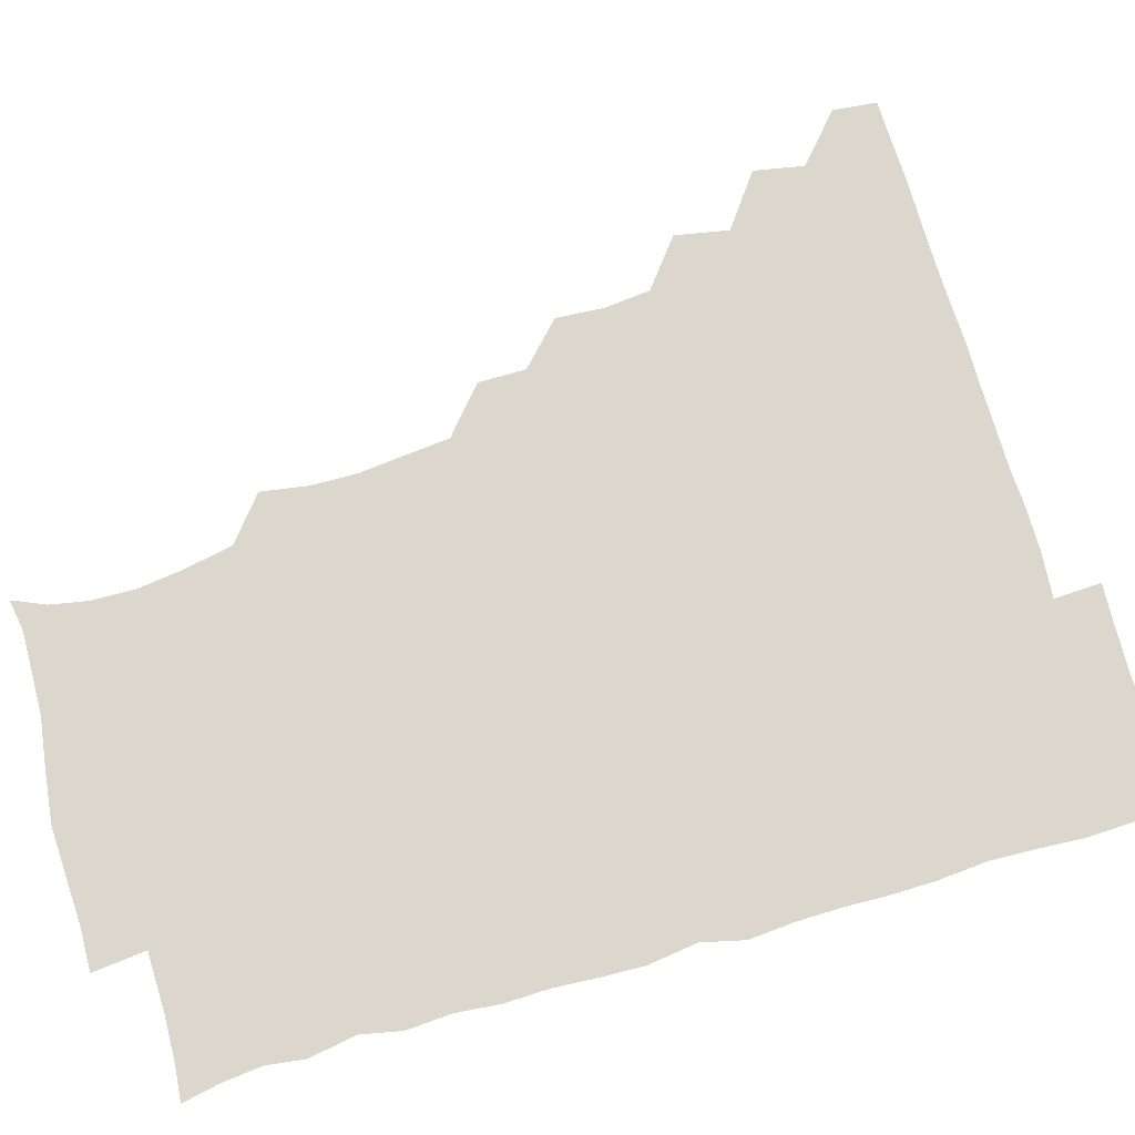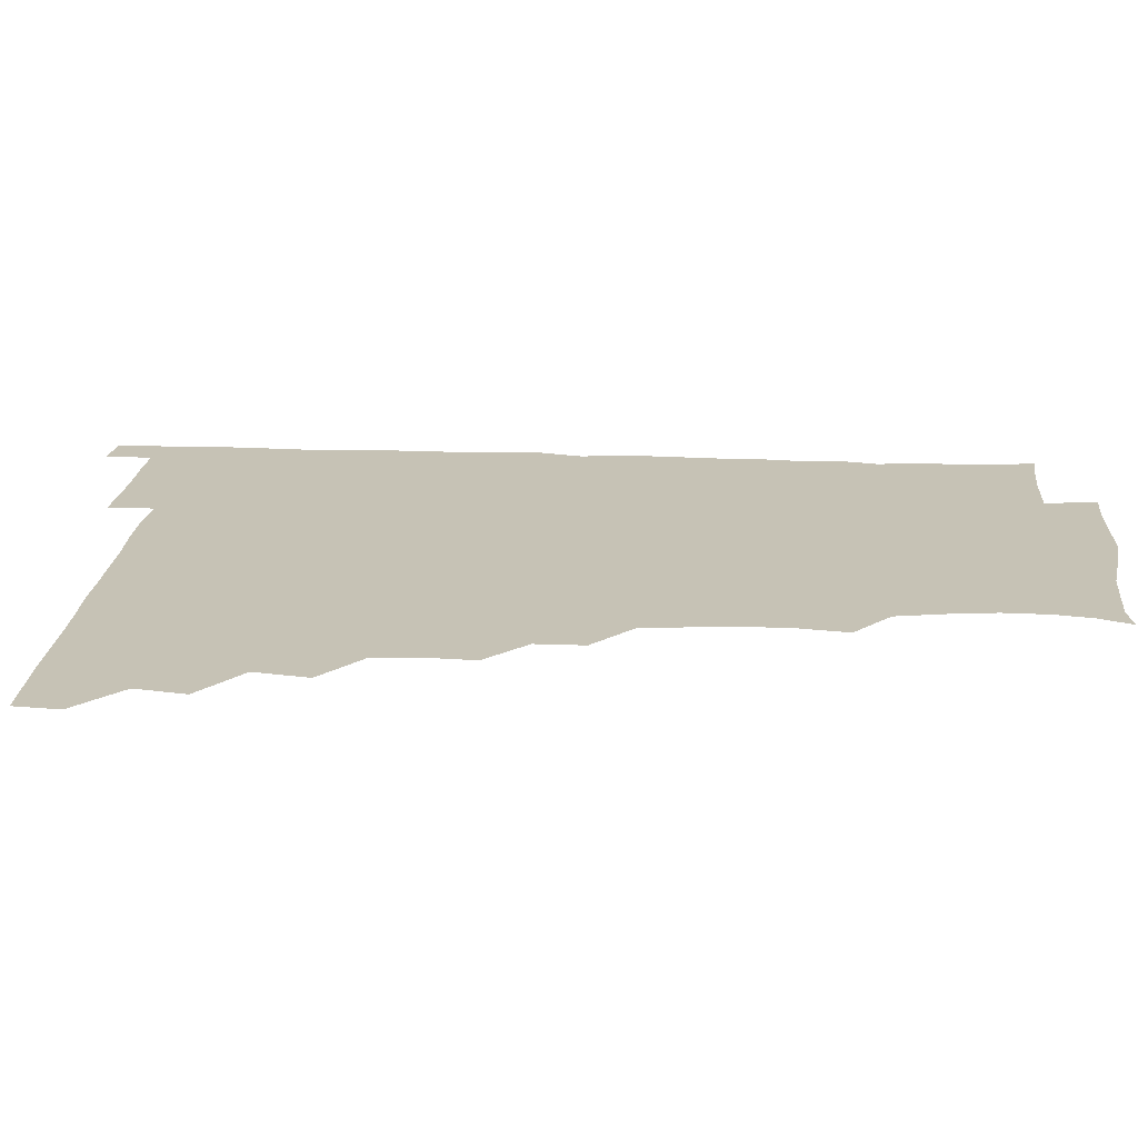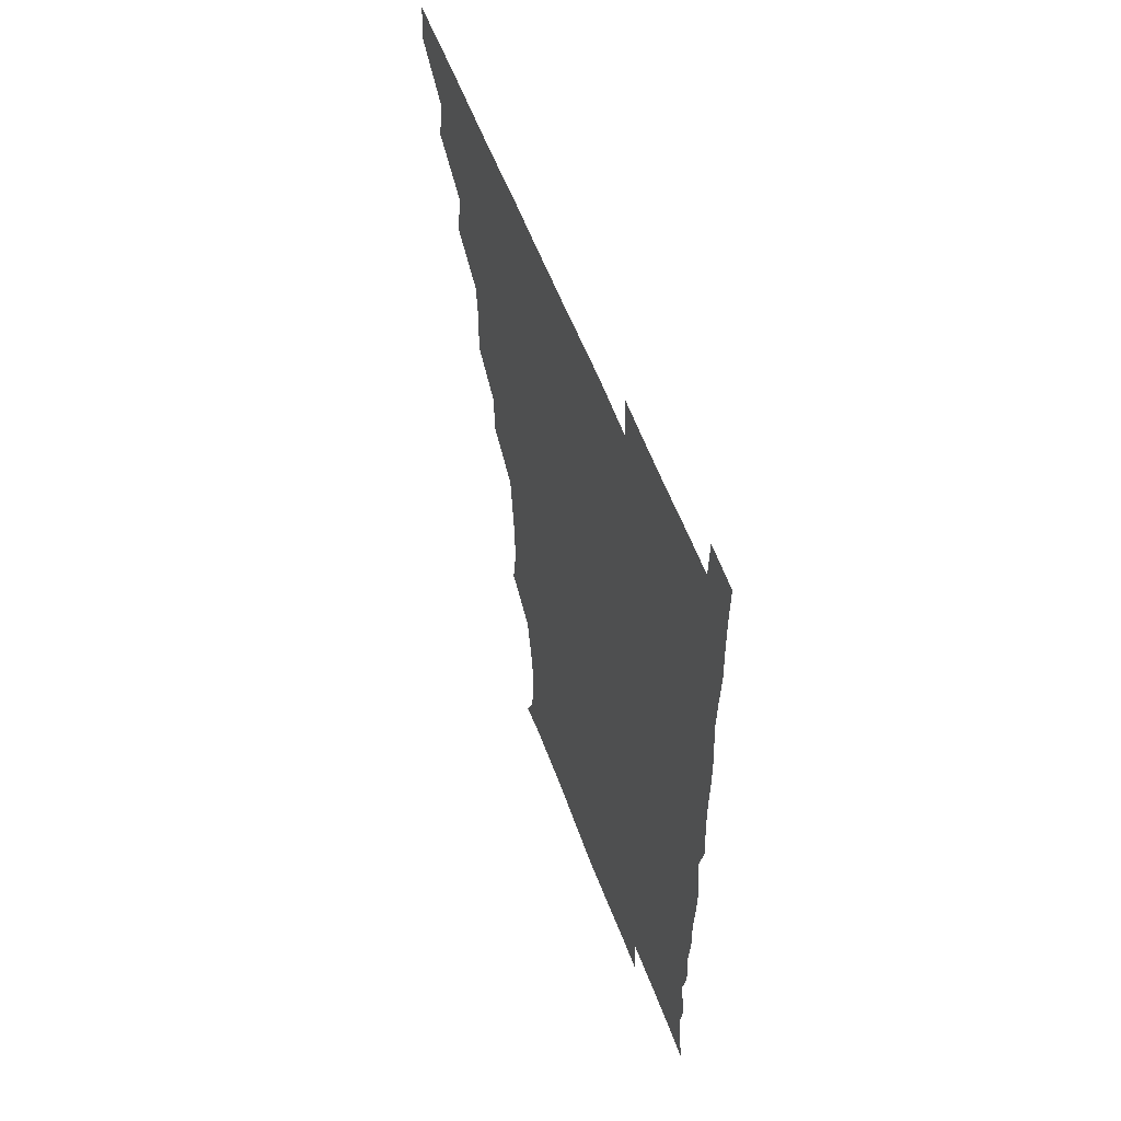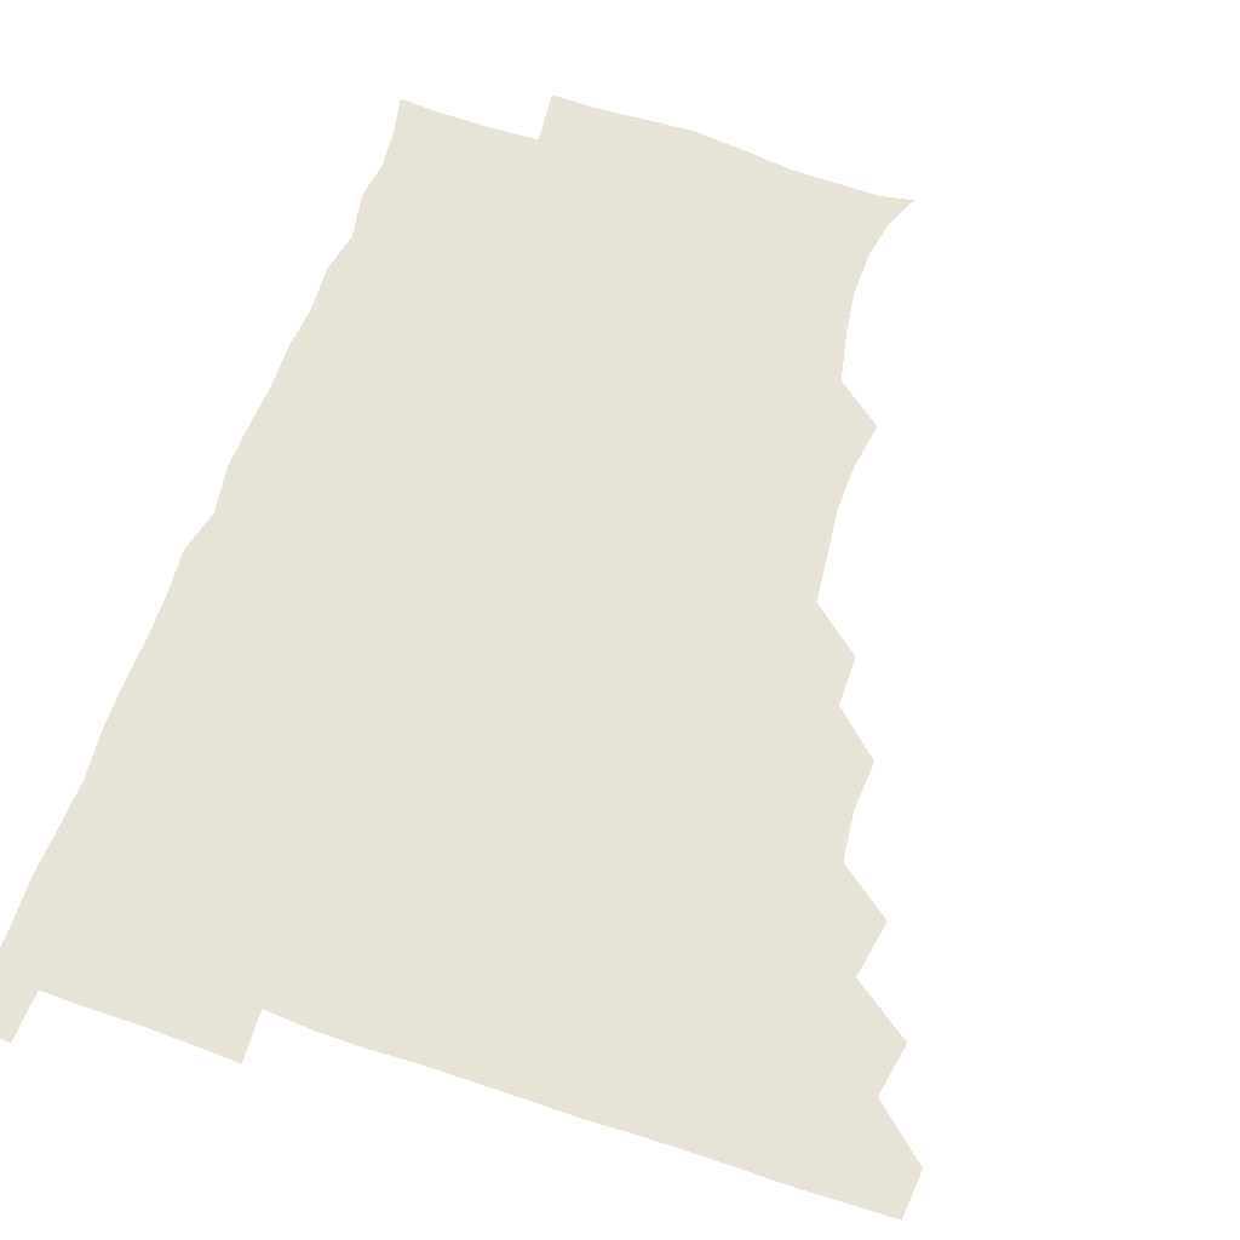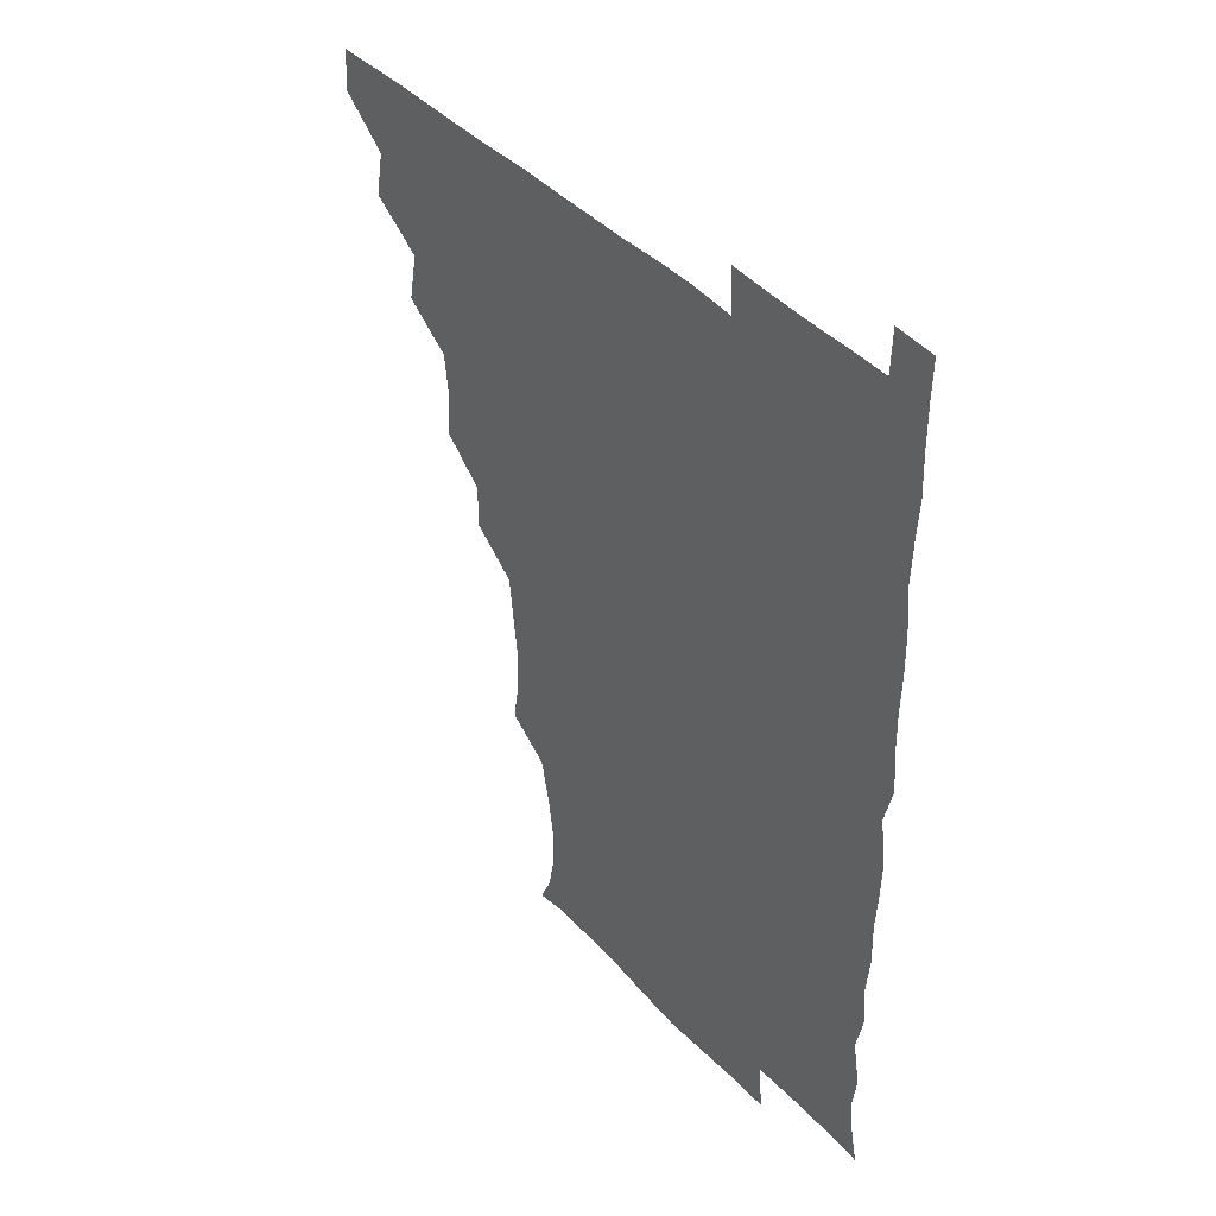
<metadata>
{"format":"obj","ext":"obj","renderer":"f3d","projection":"perspective","resolution":1024,"background":"white","views":[{"elev":73.2,"azim":73.9,"up":"+Z"},{"elev":18.9,"azim":-85.7,"up":"+Z"},{"elev":57.8,"azim":69.5,"up":"+Y"},{"elev":61.5,"azim":-161.0,"up":"+Z"},{"elev":42.6,"azim":50.5,"up":"+Y"}]}
</metadata>
<code>
v 465 480.4 0
v 466.5 495.6 0
v 478.7 448.2 0
v 481.9 465.4 0
v 482.1 480.7 0
v 481.3 495.9 0
v 493.8 416.2 0
v 497.2 434.7 0
v 496.3 450.7 0
v 497.5 466.3 0
v 496.6 481 0
v 496 496.2 0
v 511.1 370.8 0
v 512.1 387.1 0
v 510.4 403.2 0
v 513 422.2 0
v 511.6 436 0
v 511.9 451.5 0
v 511.7 466.1 0
v 511.4 480.9 0
v 511 496.1 0
v 525.7 340.5 0
v 525.6 356.9 0
v 527 375.4 0
v 527.2 392.1 0
v 527.5 407.8 0
v 526.7 421.4 0
v 526.9 436.6 0
v 526.7 451.3 0
v 526.5 466 0
v 526.2 481 0
v 526 496 0
v 542.2 263.3 0
v 544.7 279.3 0
v 545 295.6 0
v 543.3 310.4 0
v 541.6 326.9 0
v 542.1 345.5 0
v 541.8 361.1 0
v 541.2 375.5 0
v 540.7 389.8 0
v 541.2 406.1 0
v 541.9 421.9 0
v 542 436.7 0
v 541.6 451.3 0
v 541.2 466.1 0
v 541.1 481 0
v 540.9 496.2 0
v 555.3 179 0
v 560.1 190.1 0
v 562.5 203.1 0
v 562.9 218.6 0
v 560.7 234.1 0
v 557.3 251.1 0
v 558.8 270.3 0
v 558.4 285.1 0
v 557.8 299.8 0
v 557.3 315.3 0
v 556.6 330.7 0
v 557 347 0
v 556.5 361.6 0
v 557.1 377.5 0
v 556.9 392.2 0
v 556.8 407.1 0
v 556.8 421.9 0
v 556.6 436.4 0
v 557 451.1 0
v 556.5 465.8 0
v 556 481.1 0
v 555.6 496.7 0
v 566.2 180.9 0
v 572.1 194.1 0
v 575 209.9 0
v 574.1 224.5 0
v 573.4 241.2 0
v 572 255.5 0
v 572.8 272.7 0
v 572.9 288.1 0
v 572.6 302.5 0
v 572.2 317.5 0
v 571.8 332 0
v 571.6 347.2 0
v 571.8 362.3 0
v 571.6 377.1 0
v 571.8 392.5 0
v 571.7 407.2 0
v 571.4 421.6 0
v 571.6 436.4 0
v 571.8 451 0
v 571.4 465.8 0
v 571.1 481 0
v 570.5 496.4 0
v 579.3 180.6 0
v 585.5 195 0
v 588.1 212.8 0
v 587.9 228.1 0
v 587.2 243.1 0
v 587.1 258 0
v 587.3 272.1 0
v 586.8 287.8 0
v 587 303.4 0
v 586.7 316.9 0
v 586.7 332.8 0
v 586.4 347.1 0
v 586.6 362.4 0
v 586.4 376.8 0
v 586.4 392.1 0
v 586.4 407.1 0
v 586.5 422.1 0
v 586.4 436.3 0
v 586.3 451.1 0
v 586.4 465.7 0
v 586.3 480.6 0
v 585.5 496.5 0
v 594.8 180.2 0
v 601.5 198 0
v 602.5 213.8 0
v 602.3 227.7 0
v 601.5 242.5 0
v 601.3 256.6 0
v 601.6 274 0
v 601.7 287.9 0
v 601.3 302.2 0
v 601.6 318.3 0
v 601.3 331.8 0
v 601.1 346.2 0
v 601.1 361.7 0
v 601.3 377.2 0
v 601.2 392.2 0
v 601.5 407.2 0
v 601.2 421.2 0
v 601.2 436.2 0
v 601.4 451.1 0
v 601.3 465.7 0
v 601.4 480.2 0
v 600.6 496.4 0
v 612.3 177.6 0
v 616.4 197.8 0
v 616.5 213.5 0
v 616.8 229.1 0
v 616.1 242.2 0
v 616.2 258.9 0
v 616.3 273.2 0
v 616.2 287.9 0
v 616.4 303.1 0
v 616.3 317.5 0
v 616.1 332.5 0
v 616.2 347.3 0
v 616.2 362.9 0
v 616.2 377.1 0
v 615.9 390.9 0
v 616.2 407.7 0
v 616.2 421.6 0
v 616.4 436.5 0
v 616.3 451.2 0
v 616 466 0
v 616.2 480.4 0
v 615.4 497 0
v 629.3 175.6 0
v 630.7 197.6 0
v 630.5 214.4 0
v 631.2 229.2 0
v 631.6 243.7 0
v 631.3 257.1 0
v 631.1 272.1 0
v 630.9 287 0
v 630.6 302.6 0
v 631 318.4 0
v 630.9 332.4 0
v 631 347.7 0
v 630.9 362.4 0
v 631 377.5 0
v 631 392.2 0
v 630.9 407.2 0
v 631.1 421.2 0
v 631.3 437.2 0
v 631.2 451.3 0
v 631.3 465.9 0
v 631 480.9 0
v 629.9 497 0
v 646 176.3 0
v 645.8 198 0
v 645.7 212.4 0
v 645 228.9 0
v 646.2 243.3 0
v 646.1 257.2 0
v 645.8 272.6 0
v 645.9 287.5 0
v 645.6 301.9 0
v 645.5 318.1 0
v 645.7 332.2 0
v 645.4 348 0
v 645.8 362.2 0
v 645.6 377.7 0
v 645.7 392.2 0
v 645.5 407.5 0
v 646 421.1 0
v 645.9 436.7 0
v 646.1 451.4 0
v 646.1 466.1 0
v 646.3 480.8 0
v 646.3 495.7 0
v 645.5 511.9 0
v 662.5 177.1 0
v 660.5 197.1 0
v 660.4 213.6 0
v 661 225.8 0
v 659.8 243.4 0
v 660.5 258.4 0
v 660.4 273.4 0
v 660.2 288.7 0
v 660.6 302 0
v 660 318.2 0
v 660.4 332.4 0
v 660.9 346.4 0
v 660.4 362.3 0
v 660.3 377.6 0
v 660.5 392 0
v 660.5 406.8 0
v 660.7 421.5 0
v 660.6 437.4 0
v 660.8 451.6 0
v 661 466.2 0
v 661.2 480.9 0
v 661.1 495.7 0
v 660.1 511.2 0
v 677 176.7 0
v 675.1 195 0
v 674.9 212 0
v 675.4 227.5 0
v 674.2 243.3 0
v 674.3 258.9 0
v 674.3 274.8 0
v 674.4 289.1 0
v 674.8 303.3 0
v 674.3 318.6 0
v 675.3 332 0
v 675.2 347.4 0
v 675.2 362.2 0
v 674.8 377.7 0
v 674.9 392.4 0
v 674.4 408.1 0
v 675.5 421.7 0
v 675.3 437 0
v 675.6 451.6 0
v 675.8 466.2 0
v 676 481.1 0
v 676.1 495.5 0
v 675.6 510.7 0
v 694.5 195.5 0
v 690.2 212 0
v 689 228.8 0
v 689.3 242.6 0
v 689.3 257.2 0
v 689.5 272.3 0
v 689 287.8 0
v 688.8 303.2 0
v 689.5 317.2 0
v 690.2 331.4 0
v 689.6 347.2 0
v 689.4 362.3 0
v 689.8 377 0
v 689.7 392 0
v 690.4 406.4 0
v 689.9 421.9 0
v 690.3 436.4 0
v 690 452.1 0
v 690.4 466.7 0
v 690.5 481.2 0
v 690.8 495.9 0
v 690.7 510.8 0
v 710.1 195 0
v 705 210.8 0
v 704.6 224.9 0
v 703.3 241.4 0
v 703.4 255.4 0
v 703.8 270.8 0
v 704 285.4 0
v 703.5 301.3 0
v 704.1 315.7 0
v 704.6 330.5 0
v 703.8 346.4 0
v 703.4 361.5 0
v 704.6 376.1 0
v 705 390.4 0
v 704.8 405.7 0
v 703.6 422 0
v 704.6 435.9 0
v 705.1 450.8 0
v 705 466.4 0
v 705.2 481.3 0
v 705.5 496 0
v 705.8 510.4 0
v 706.3 526.7 0
v 722.5 193.8 0
v 719.9 206.2 0
v 718.4 220.2 0
v 720.1 233.3 0
v 717.3 249.7 0
v 720.1 263.6 0
v 719.1 279.2 0
v 720.5 294 0
v 720.1 309.6 0
v 721 324.6 0
v 721.5 339.4 0
v 719.1 356.2 0
v 722.6 370.8 0
v 721.3 386.1 0
v 721.1 401.4 0
v 721.5 416.7 0
v 721.3 431.8 0
v 719.9 448.7 0
v 720.4 464.5 0
v 721.3 479.8 0
v 720.7 495.7 0
v 720.6 510.9 0
v 720.9 525.7 0
f 4 5 1
f 1 5 2
f 5 6 2
f 8 9 3
f 3 9 4
f 9 10 4
f 4 10 5
f 10 11 5
f 5 11 6
f 11 12 6
f 15 16 7
f 7 16 8
f 16 17 8
f 8 17 9
f 17 18 9
f 9 18 10
f 18 19 10
f 10 19 11
f 19 20 11
f 11 20 12
f 20 21 12
f 23 24 13
f 13 24 14
f 24 25 14
f 14 25 15
f 25 26 15
f 15 26 16
f 26 27 16
f 16 27 17
f 27 28 17
f 17 28 18
f 28 29 18
f 18 29 19
f 29 30 19
f 19 30 20
f 30 31 20
f 20 31 21
f 31 32 21
f 37 38 22
f 22 38 23
f 38 39 23
f 23 39 24
f 39 40 24
f 24 40 25
f 40 41 25
f 25 41 26
f 41 42 26
f 26 42 27
f 42 43 27
f 27 43 28
f 43 44 28
f 28 44 29
f 44 45 29
f 29 45 30
f 45 46 30
f 30 46 31
f 46 47 31
f 31 47 32
f 47 48 32
f 54 55 33
f 33 55 34
f 55 56 34
f 34 56 35
f 56 57 35
f 35 57 36
f 57 58 36
f 36 58 37
f 58 59 37
f 37 59 38
f 59 60 38
f 38 60 39
f 60 61 39
f 39 61 40
f 61 62 40
f 40 62 41
f 62 63 41
f 41 63 42
f 63 64 42
f 42 64 43
f 64 65 43
f 43 65 44
f 65 66 44
f 44 66 45
f 66 67 45
f 45 67 46
f 67 68 46
f 46 68 47
f 68 69 47
f 47 69 48
f 69 70 48
f 49 71 50
f 71 72 50
f 50 72 51
f 72 73 51
f 51 73 52
f 73 74 52
f 52 74 53
f 74 75 53
f 53 75 54
f 75 76 54
f 54 76 55
f 76 77 55
f 55 77 56
f 77 78 56
f 56 78 57
f 78 79 57
f 57 79 58
f 79 80 58
f 58 80 59
f 80 81 59
f 59 81 60
f 81 82 60
f 60 82 61
f 82 83 61
f 61 83 62
f 83 84 62
f 62 84 63
f 84 85 63
f 63 85 64
f 85 86 64
f 64 86 65
f 86 87 65
f 65 87 66
f 87 88 66
f 66 88 67
f 88 89 67
f 67 89 68
f 89 90 68
f 68 90 69
f 90 91 69
f 69 91 70
f 91 92 70
f 71 93 72
f 93 94 72
f 72 94 73
f 94 95 73
f 73 95 74
f 95 96 74
f 74 96 75
f 96 97 75
f 75 97 76
f 97 98 76
f 76 98 77
f 98 99 77
f 77 99 78
f 99 100 78
f 78 100 79
f 100 101 79
f 79 101 80
f 101 102 80
f 80 102 81
f 102 103 81
f 81 103 82
f 103 104 82
f 82 104 83
f 104 105 83
f 83 105 84
f 105 106 84
f 84 106 85
f 106 107 85
f 85 107 86
f 107 108 86
f 86 108 87
f 108 109 87
f 87 109 88
f 109 110 88
f 88 110 89
f 110 111 89
f 89 111 90
f 111 112 90
f 90 112 91
f 112 113 91
f 91 113 92
f 113 114 92
f 93 115 94
f 115 116 94
f 94 116 95
f 116 117 95
f 95 117 96
f 117 118 96
f 96 118 97
f 118 119 97
f 97 119 98
f 119 120 98
f 98 120 99
f 120 121 99
f 99 121 100
f 121 122 100
f 100 122 101
f 122 123 101
f 101 123 102
f 123 124 102
f 102 124 103
f 124 125 103
f 103 125 104
f 125 126 104
f 104 126 105
f 126 127 105
f 105 127 106
f 127 128 106
f 106 128 107
f 128 129 107
f 107 129 108
f 129 130 108
f 108 130 109
f 130 131 109
f 109 131 110
f 131 132 110
f 110 132 111
f 132 133 111
f 111 133 112
f 133 134 112
f 112 134 113
f 134 135 113
f 113 135 114
f 135 136 114
f 115 137 116
f 137 138 116
f 116 138 117
f 138 139 117
f 117 139 118
f 139 140 118
f 118 140 119
f 140 141 119
f 119 141 120
f 141 142 120
f 120 142 121
f 142 143 121
f 121 143 122
f 143 144 122
f 122 144 123
f 144 145 123
f 123 145 124
f 145 146 124
f 124 146 125
f 146 147 125
f 125 147 126
f 147 148 126
f 126 148 127
f 148 149 127
f 127 149 128
f 149 150 128
f 128 150 129
f 150 151 129
f 129 151 130
f 151 152 130
f 130 152 131
f 152 153 131
f 131 153 132
f 153 154 132
f 132 154 133
f 154 155 133
f 133 155 134
f 155 156 134
f 134 156 135
f 156 157 135
f 135 157 136
f 157 158 136
f 137 159 138
f 159 160 138
f 138 160 139
f 160 161 139
f 139 161 140
f 161 162 140
f 140 162 141
f 162 163 141
f 141 163 142
f 163 164 142
f 142 164 143
f 164 165 143
f 143 165 144
f 165 166 144
f 144 166 145
f 166 167 145
f 145 167 146
f 167 168 146
f 146 168 147
f 168 169 147
f 147 169 148
f 169 170 148
f 148 170 149
f 170 171 149
f 149 171 150
f 171 172 150
f 150 172 151
f 172 173 151
f 151 173 152
f 173 174 152
f 152 174 153
f 174 175 153
f 153 175 154
f 175 176 154
f 154 176 155
f 176 177 155
f 155 177 156
f 177 178 156
f 156 178 157
f 178 179 157
f 157 179 158
f 179 180 158
f 159 181 160
f 181 182 160
f 160 182 161
f 182 183 161
f 161 183 162
f 183 184 162
f 162 184 163
f 184 185 163
f 163 185 164
f 185 186 164
f 164 186 165
f 186 187 165
f 165 187 166
f 187 188 166
f 166 188 167
f 188 189 167
f 167 189 168
f 189 190 168
f 168 190 169
f 190 191 169
f 169 191 170
f 191 192 170
f 170 192 171
f 192 193 171
f 171 193 172
f 193 194 172
f 172 194 173
f 194 195 173
f 173 195 174
f 195 196 174
f 174 196 175
f 196 197 175
f 175 197 176
f 197 198 176
f 176 198 177
f 198 199 177
f 177 199 178
f 199 200 178
f 178 200 179
f 200 201 179
f 179 201 180
f 201 202 180
f 181 204 182
f 204 205 182
f 182 205 183
f 205 206 183
f 183 206 184
f 206 207 184
f 184 207 185
f 207 208 185
f 185 208 186
f 208 209 186
f 186 209 187
f 209 210 187
f 187 210 188
f 210 211 188
f 188 211 189
f 211 212 189
f 189 212 190
f 212 213 190
f 190 213 191
f 213 214 191
f 191 214 192
f 214 215 192
f 192 215 193
f 215 216 193
f 193 216 194
f 216 217 194
f 194 217 195
f 217 218 195
f 195 218 196
f 218 219 196
f 196 219 197
f 219 220 197
f 197 220 198
f 220 221 198
f 198 221 199
f 221 222 199
f 199 222 200
f 222 223 200
f 200 223 201
f 223 224 201
f 201 224 202
f 224 225 202
f 202 225 203
f 225 226 203
f 204 227 205
f 227 228 205
f 205 228 206
f 228 229 206
f 206 229 207
f 229 230 207
f 207 230 208
f 230 231 208
f 208 231 209
f 231 232 209
f 209 232 210
f 232 233 210
f 210 233 211
f 233 234 211
f 211 234 212
f 234 235 212
f 212 235 213
f 235 236 213
f 213 236 214
f 236 237 214
f 214 237 215
f 237 238 215
f 215 238 216
f 238 239 216
f 216 239 217
f 239 240 217
f 217 240 218
f 240 241 218
f 218 241 219
f 241 242 219
f 219 242 220
f 242 243 220
f 220 243 221
f 243 244 221
f 221 244 222
f 244 245 222
f 222 245 223
f 245 246 223
f 223 246 224
f 246 247 224
f 224 247 225
f 247 248 225
f 225 248 226
f 248 249 226
f 228 250 229
f 250 251 229
f 229 251 230
f 251 252 230
f 230 252 231
f 252 253 231
f 231 253 232
f 253 254 232
f 232 254 233
f 254 255 233
f 233 255 234
f 255 256 234
f 234 256 235
f 256 257 235
f 235 257 236
f 257 258 236
f 236 258 237
f 258 259 237
f 237 259 238
f 259 260 238
f 238 260 239
f 260 261 239
f 239 261 240
f 261 262 240
f 240 262 241
f 262 263 241
f 241 263 242
f 263 264 242
f 242 264 243
f 264 265 243
f 243 265 244
f 265 266 244
f 244 266 245
f 266 267 245
f 245 267 246
f 267 268 246
f 246 268 247
f 268 269 247
f 247 269 248
f 269 270 248
f 248 270 249
f 270 271 249
f 250 272 251
f 272 273 251
f 251 273 252
f 273 274 252
f 252 274 253
f 274 275 253
f 253 275 254
f 275 276 254
f 254 276 255
f 276 277 255
f 255 277 256
f 277 278 256
f 256 278 257
f 278 279 257
f 257 279 258
f 279 280 258
f 258 280 259
f 280 281 259
f 259 281 260
f 281 282 260
f 260 282 261
f 282 283 261
f 261 283 262
f 283 284 262
f 262 284 263
f 284 285 263
f 263 285 264
f 285 286 264
f 264 286 265
f 286 287 265
f 265 287 266
f 287 288 266
f 266 288 267
f 288 289 267
f 267 289 268
f 289 290 268
f 268 290 269
f 290 291 269
f 269 291 270
f 291 292 270
f 270 292 271
f 292 293 271
f 272 295 273
f 295 296 273
f 273 296 274
f 296 297 274
f 274 297 275
f 297 298 275
f 275 298 276
f 298 299 276
f 276 299 277
f 299 300 277
f 277 300 278
f 300 301 278
f 278 301 279
f 301 302 279
f 279 302 280
f 302 303 280
f 280 303 281
f 303 304 281
f 281 304 282
f 304 305 282
f 282 305 283
f 305 306 283
f 283 306 284
f 306 307 284
f 284 307 285
f 307 308 285
f 285 308 286
f 308 309 286
f 286 309 287
f 309 310 287
f 287 310 288
f 310 311 288
f 288 311 289
f 311 312 289
f 289 312 290
f 312 313 290
f 290 313 291
f 313 314 291
f 291 314 292
f 314 315 292
f 292 315 293
f 315 316 293
f 293 316 294
f 316 317 294

</code>
